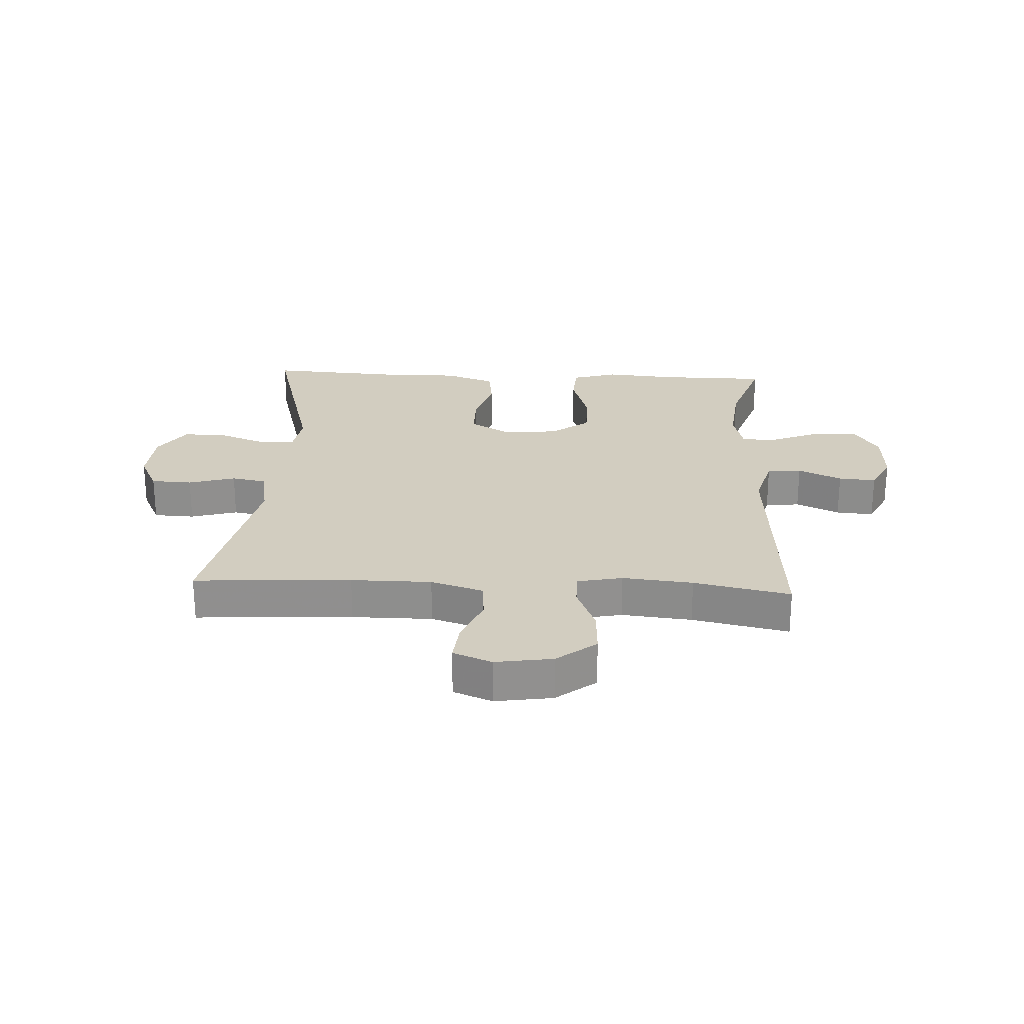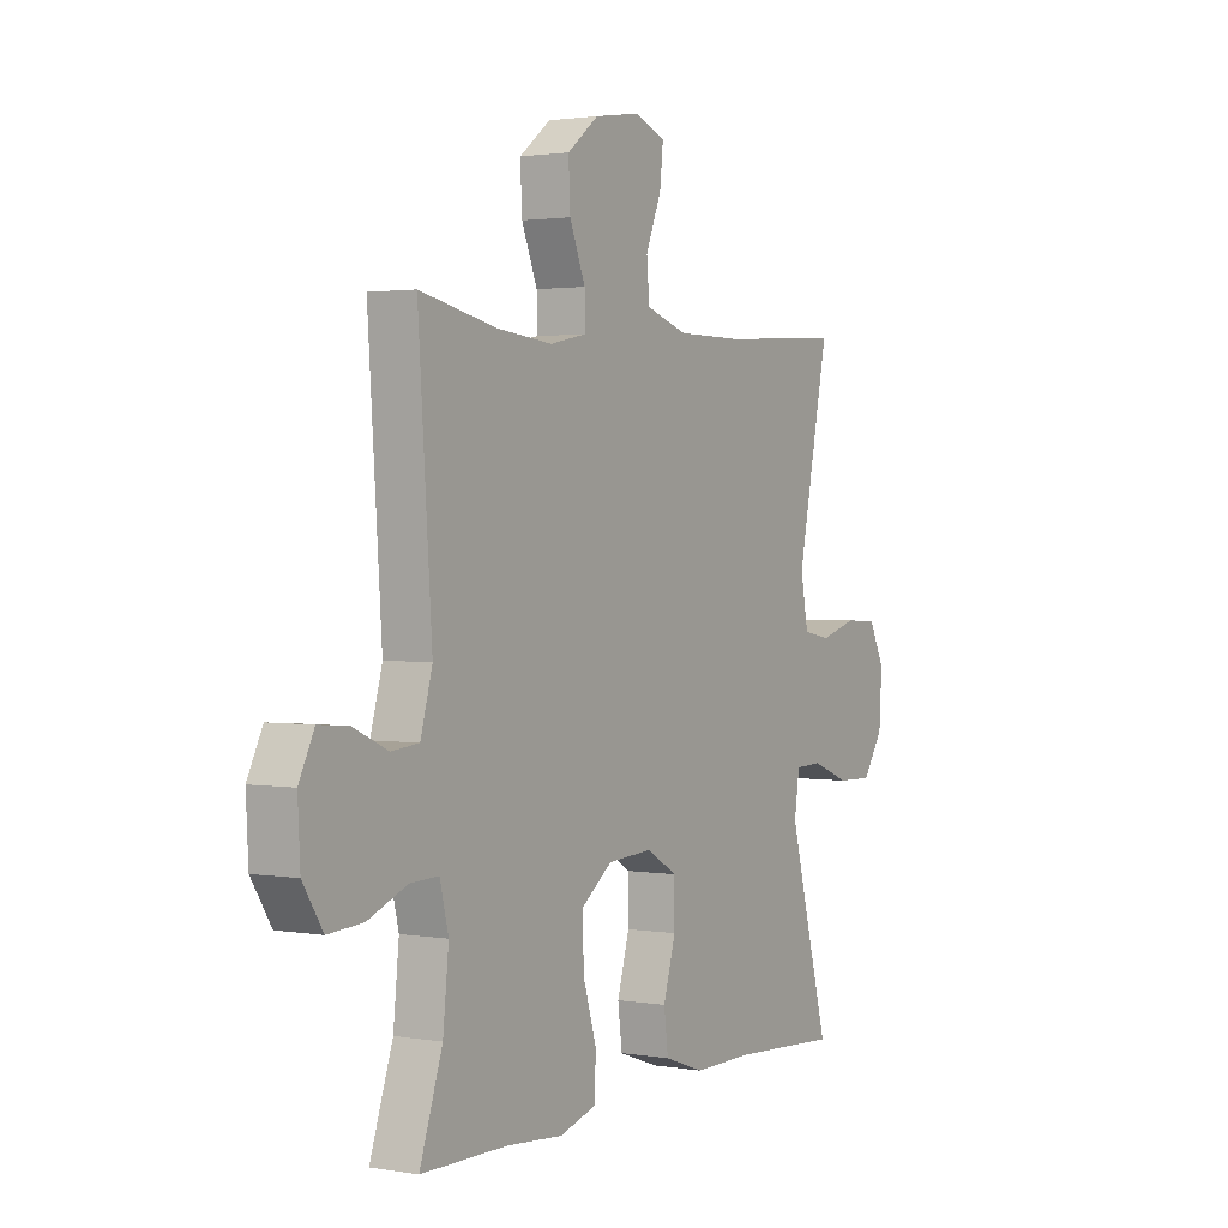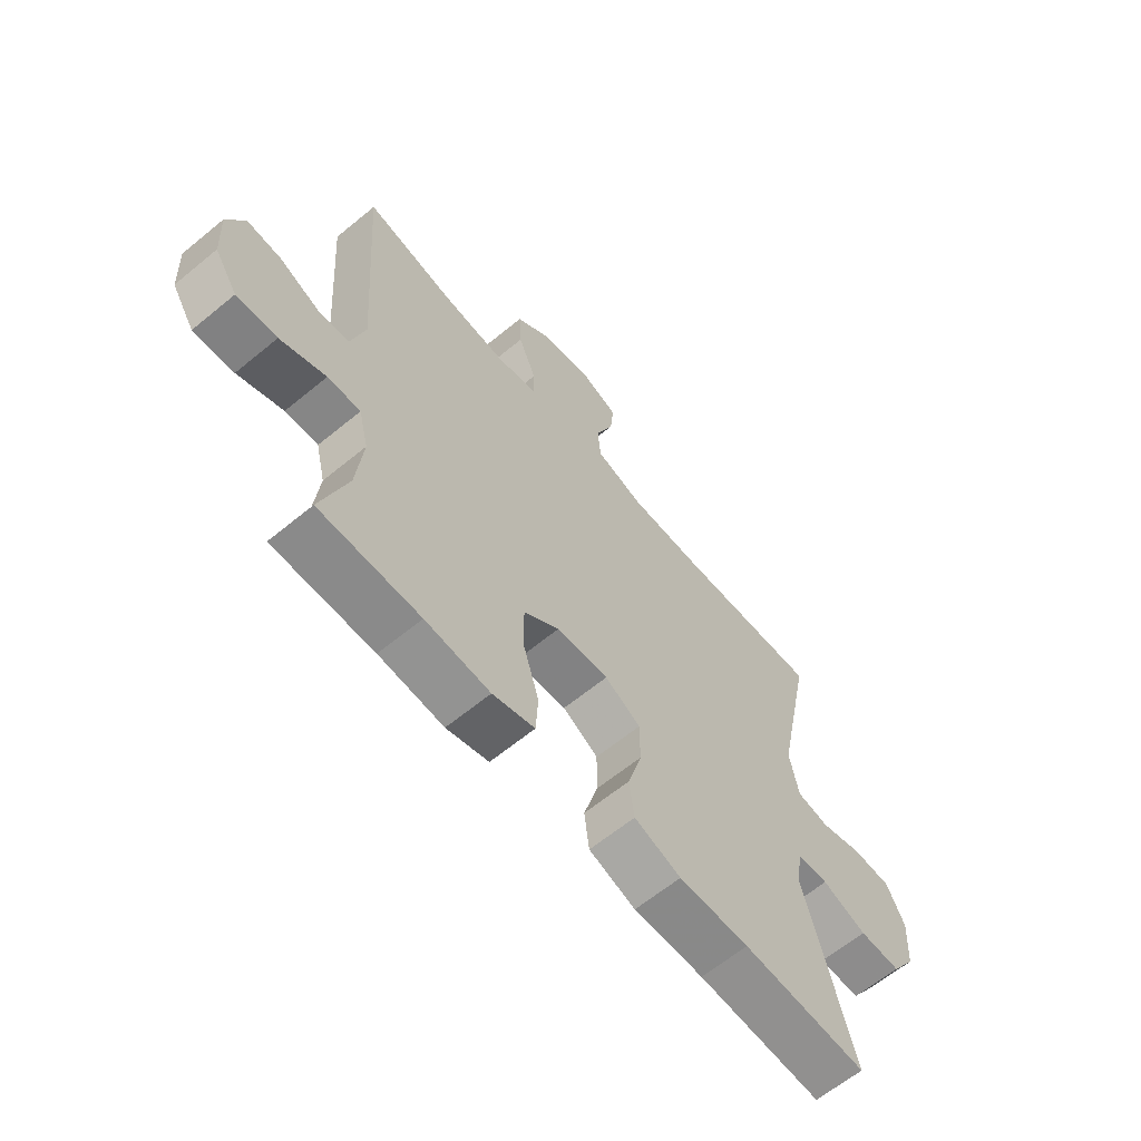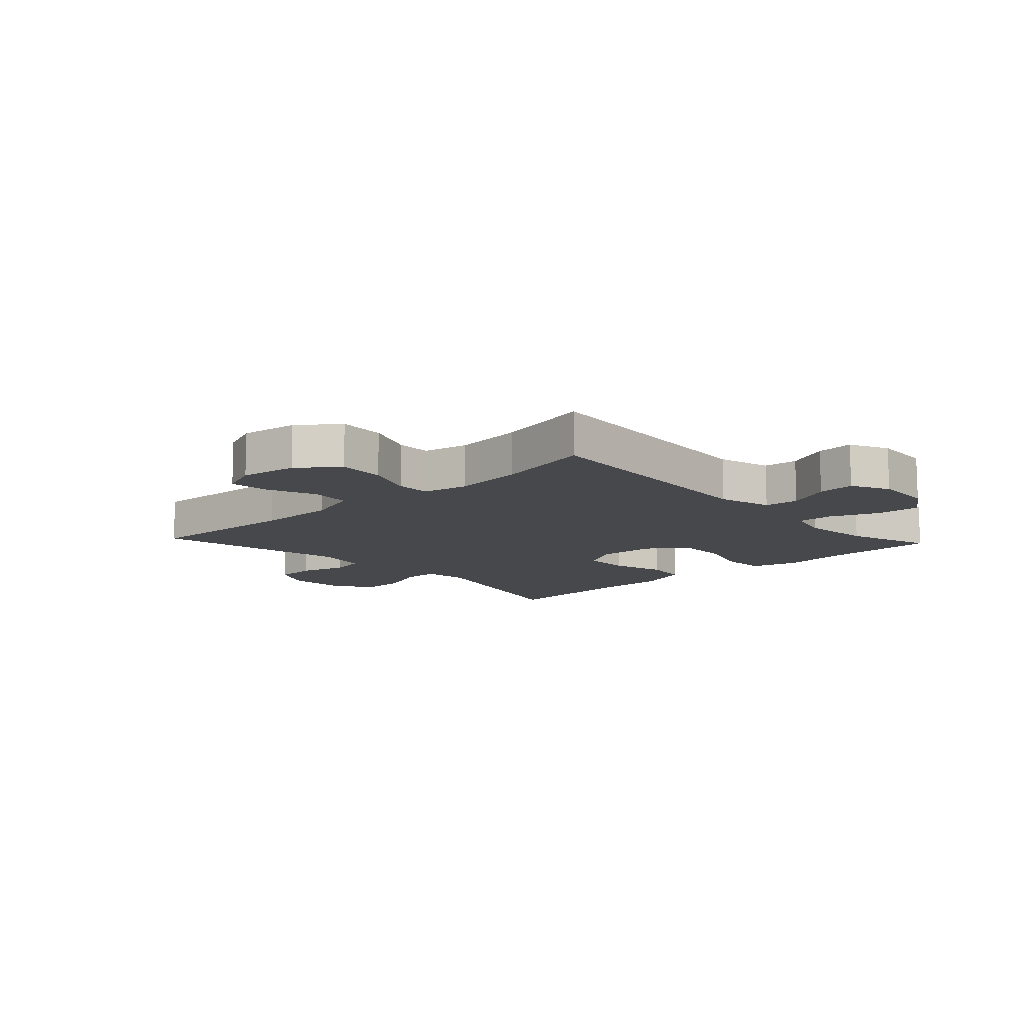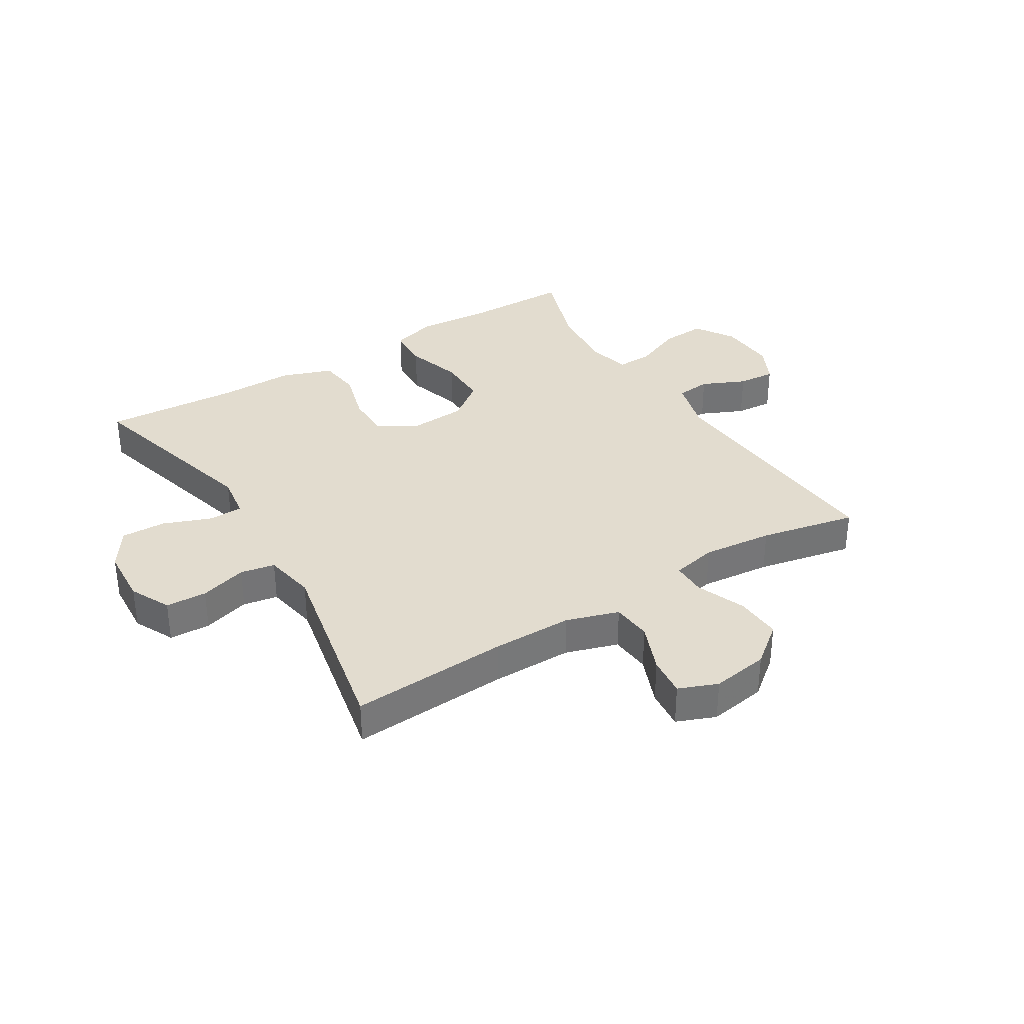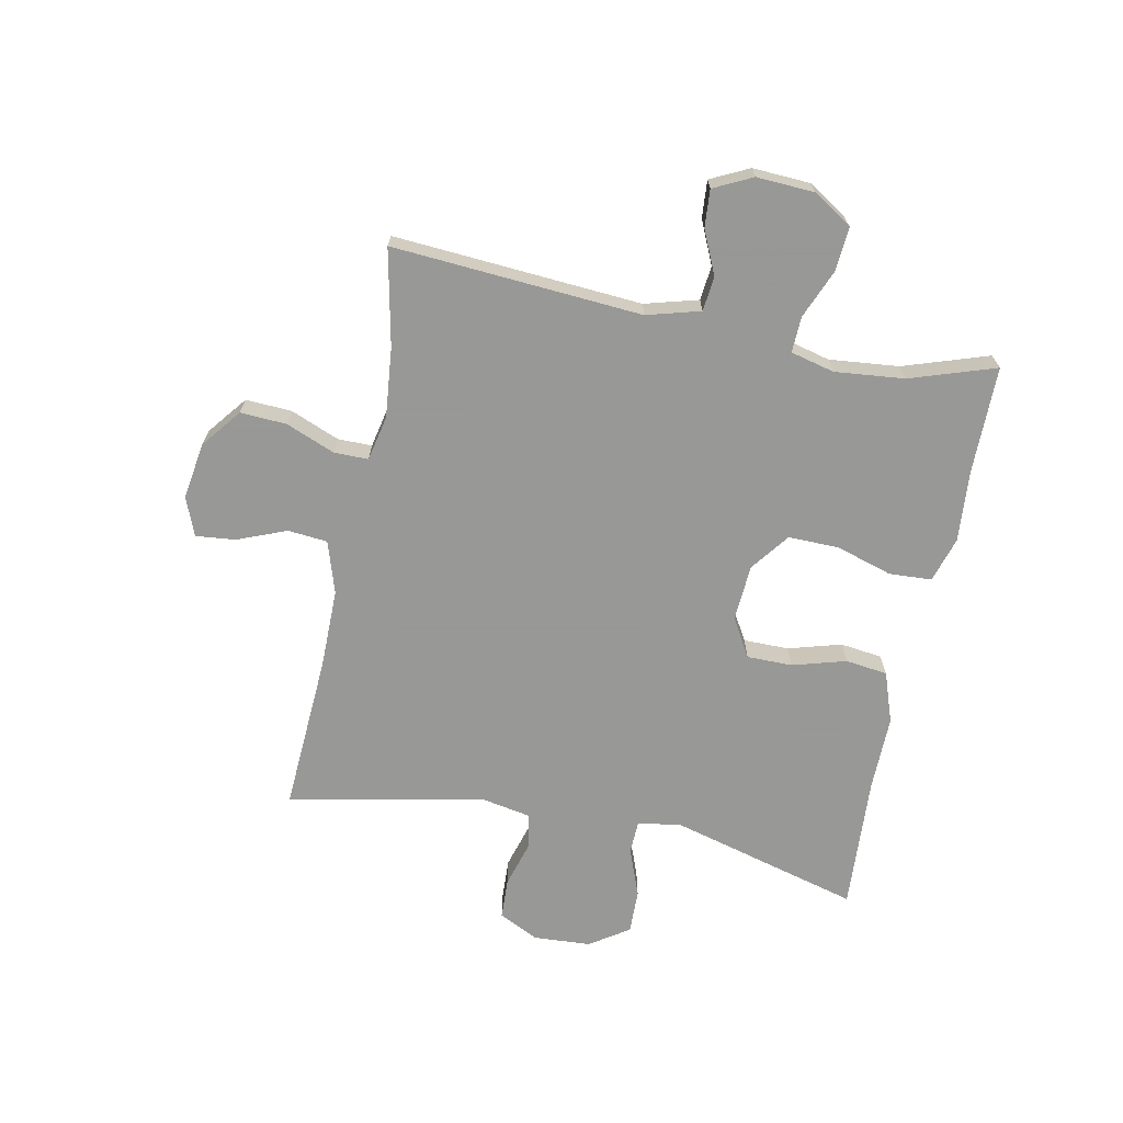
<metadata>
{"format":"obj","ext":"obj","renderer":"f3d","projection":"perspective","resolution":1024,"background":"white","views":[{"elev":24.7,"azim":2.9,"up":"+Y"},{"elev":1.8,"azim":121.3,"up":"+Z"},{"elev":-63.3,"azim":129.8,"up":"+Z"},{"elev":-11.6,"azim":43.0,"up":"+Y"},{"elev":34.7,"azim":-31.7,"up":"+Y"},{"elev":-68.4,"azim":78.5,"up":"+Y"}]}
</metadata>
<code>
v 0.5 0.07 -0.5
v 0.317 0.07 -0.501
v 0.199 0.07 -0.511
v 0.122 0.07 -0.488
v 0.118 0.07 -0.416
v 0.147 0.07 -0.321
v 0.148 0.07 -0.236
v 0.083 0.07 -0.187
v -0.012 0.07 -0.181
v -0.077 0.07 -0.219
v -0.077 0.07 -0.296
v -0.051 0.07 -0.386
v -0.06 0.07 -0.457
v -0.145 0.07 -0.487
v -0.273 0.07 -0.486
v -0.5 0.07 -0.5
v -0.414 0.07 -0.179
v -0.425 0.07 -0.105
v -0.482 0.07 -0.103
v -0.563 0.07 -0.134
v -0.638 0.07 -0.136
v -0.682 0.07 -0.07
v -0.688 0.07 0.026
v -0.655 0.07 0.094
v -0.586 0.07 0.097
v -0.507 0.07 0.074
v -0.449 0.07 0.085
v -0.433 0.07 0.172
v -0.5 0.07 0.5
v -0.235 0.07 0.485
v -0.1 0.07 0.485
v -0.012 0.07 0.513
v -0.006 0.07 0.58
v -0.039 0.07 0.662
v -0.046 0.07 0.729
v 0.019 0.07 0.755
v 0.115 0.07 0.74
v 0.181 0.07 0.688
v 0.177 0.07 0.61
v 0.144 0.07 0.528
v 0.144 0.07 0.47
v 0.22 0.07 0.454
v 0.338 0.07 0.466
v 0.5 0.07 0.5
v 0.471 0.07 0.08
v 0.496 0.07 -0.01
v 0.554 0.07 -0.016
v 0.627 0.07 0.017
v 0.69 0.07 0.022
v 0.722 0.07 -0.043
v 0.717 0.07 -0.14
v 0.675 0.07 -0.206
v 0.601 0.07 -0.201
v 0.518 0.07 -0.167
v 0.458 0.07 -0.165
v 0.44 0.07 -0.239
v 0.452 0.07 -0.356
v 0.5 0 -0.5
v 0.317 0 -0.501
v 0.199 0 -0.511
v 0.122 0 -0.488
v 0.118 0 -0.416
v 0.147 0 -0.321
v 0.148 0 -0.236
v 0.083 0 -0.187
v -0.012 0 -0.181
v -0.077 0 -0.219
v -0.077 0 -0.296
v -0.051 0 -0.386
v -0.06 0 -0.457
v -0.145 0 -0.487
v -0.273 0 -0.486
v -0.5 0 -0.5
v -0.414 0 -0.179
v -0.425 0 -0.105
v -0.482 0 -0.103
v -0.563 0 -0.134
v -0.638 0 -0.136
v -0.682 0 -0.07
v -0.688 0 0.026
v -0.655 0 0.094
v -0.586 0 0.097
v -0.507 0 0.074
v -0.449 0 0.085
v -0.433 0 0.172
v -0.5 0 0.5
v -0.235 0 0.485
v -0.1 0 0.485
v -0.012 0 0.513
v -0.006 0 0.58
v -0.039 0 0.662
v -0.046 0 0.729
v 0.019 0 0.755
v 0.115 0 0.74
v 0.181 0 0.688
v 0.177 0 0.61
v 0.144 0 0.528
v 0.144 0 0.47
v 0.22 0 0.454
v 0.338 0 0.466
v 0.5 0 0.5
v 0.471 0 0.08
v 0.496 0 -0.01
v 0.554 0 -0.016
v 0.627 0 0.017
v 0.69 0 0.022
v 0.722 0 -0.043
v 0.717 0 -0.14
v 0.675 0 -0.206
v 0.601 0 -0.201
v 0.518 0 -0.167
v 0.458 0 -0.165
v 0.44 0 -0.239
v 0.452 0 -0.356
f 52 53 54
f 51 52 54
f 50 51 54
f 49 50 54
f 48 49 54
f 47 48 54
f 46 47 54 55
f 45 46 55
f 43 44 45
f 45 55 56
f 43 45 56
f 42 43 56
f 38 39 40
f 37 38 40
f 36 37 40
f 35 36 40
f 34 35 40
f 33 34 40
f 32 33 40 41
f 31 32 41
f 42 56 57
f 41 42 57
f 31 41 57
f 30 31 57
f 24 25 26
f 23 24 26
f 22 23 26
f 21 22 26
f 20 21 26
f 19 20 26
f 18 19 26 27
f 17 18 27 28
f 15 16 17
f 15 17 28
f 14 15 28
f 13 14 28
f 12 13 28
f 11 12 28
f 4 5 6
f 3 4 6
f 2 3 6
f 2 6 7
f 1 2 7
f 57 1 7 8
f 28 29 30
f 11 28 30
f 10 11 30
f 9 10 30
f 8 9 30
f 8 30 57
f 111 110 109
f 111 109 108
f 111 108 107
f 111 107 106
f 111 106 105
f 111 105 104
f 112 111 104 103
f 112 103 102
f 102 101 100
f 113 112 102
f 113 102 100
f 113 100 99
f 97 96 95
f 97 95 94
f 97 94 93
f 97 93 92
f 97 92 91
f 97 91 90
f 98 97 90 89
f 98 89 88
f 114 113 99
f 114 99 98
f 114 98 88
f 114 88 87
f 83 82 81
f 83 81 80
f 83 80 79
f 83 79 78
f 83 78 77
f 83 77 76
f 84 83 76 75
f 85 84 75 74
f 74 73 72
f 85 74 72
f 85 72 71
f 85 71 70
f 85 70 69
f 85 69 68
f 63 62 61
f 63 61 60
f 63 60 59
f 64 63 59
f 64 59 58
f 65 64 58 114
f 87 86 85
f 87 85 68
f 87 68 67
f 87 67 66
f 87 66 65
f 114 87 65
f 1 58 59 2
f 2 59 60 3
f 3 60 61 4
f 4 61 62 5
f 5 62 63 6
f 6 63 64 7
f 7 64 65 8
f 8 65 66 9
f 9 66 67 10
f 10 67 68 11
f 11 68 69 12
f 12 69 70 13
f 13 70 71 14
f 14 71 72 15
f 15 72 73 16
f 16 73 74 17
f 17 74 75 18
f 18 75 76 19
f 19 76 77 20
f 20 77 78 21
f 21 78 79 22
f 22 79 80 23
f 23 80 81 24
f 24 81 82 25
f 25 82 83 26
f 26 83 84 27
f 27 84 85 28
f 28 85 86 29
f 29 86 87 30
f 30 87 88 31
f 31 88 89 32
f 32 89 90 33
f 33 90 91 34
f 34 91 92 35
f 35 92 93 36
f 36 93 94 37
f 37 94 95 38
f 38 95 96 39
f 39 96 97 40
f 40 97 98 41
f 41 98 99 42
f 42 99 100 43
f 43 100 101 44
f 44 101 102 45
f 45 102 103 46
f 46 103 104 47
f 47 104 105 48
f 48 105 106 49
f 49 106 107 50
f 50 107 108 51
f 51 108 109 52
f 52 109 110 53
f 53 110 111 54
f 54 111 112 55
f 55 112 113 56
f 56 113 114 57
f 57 114 58 1

</code>
